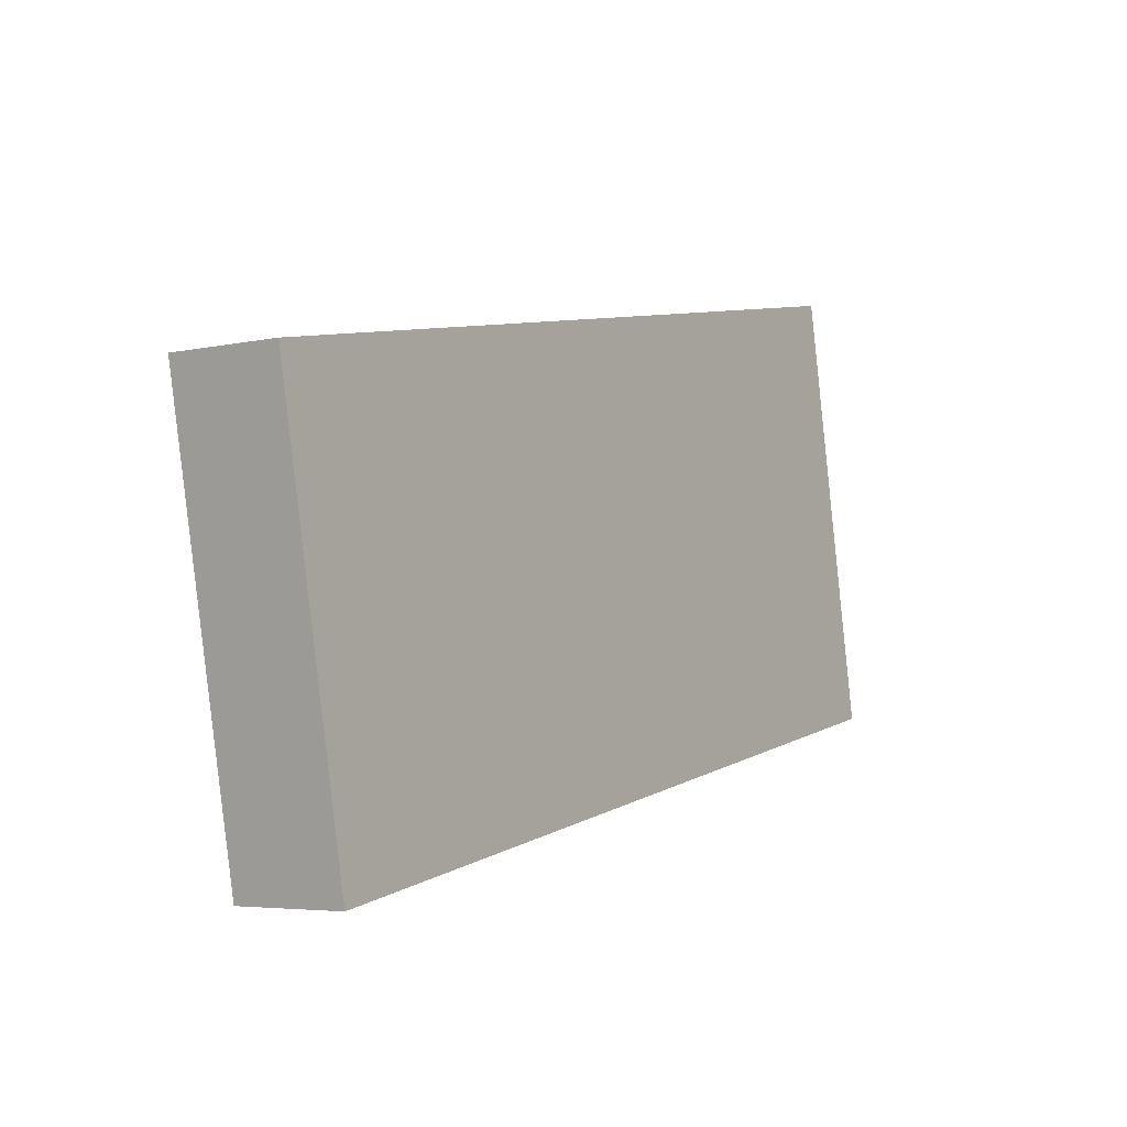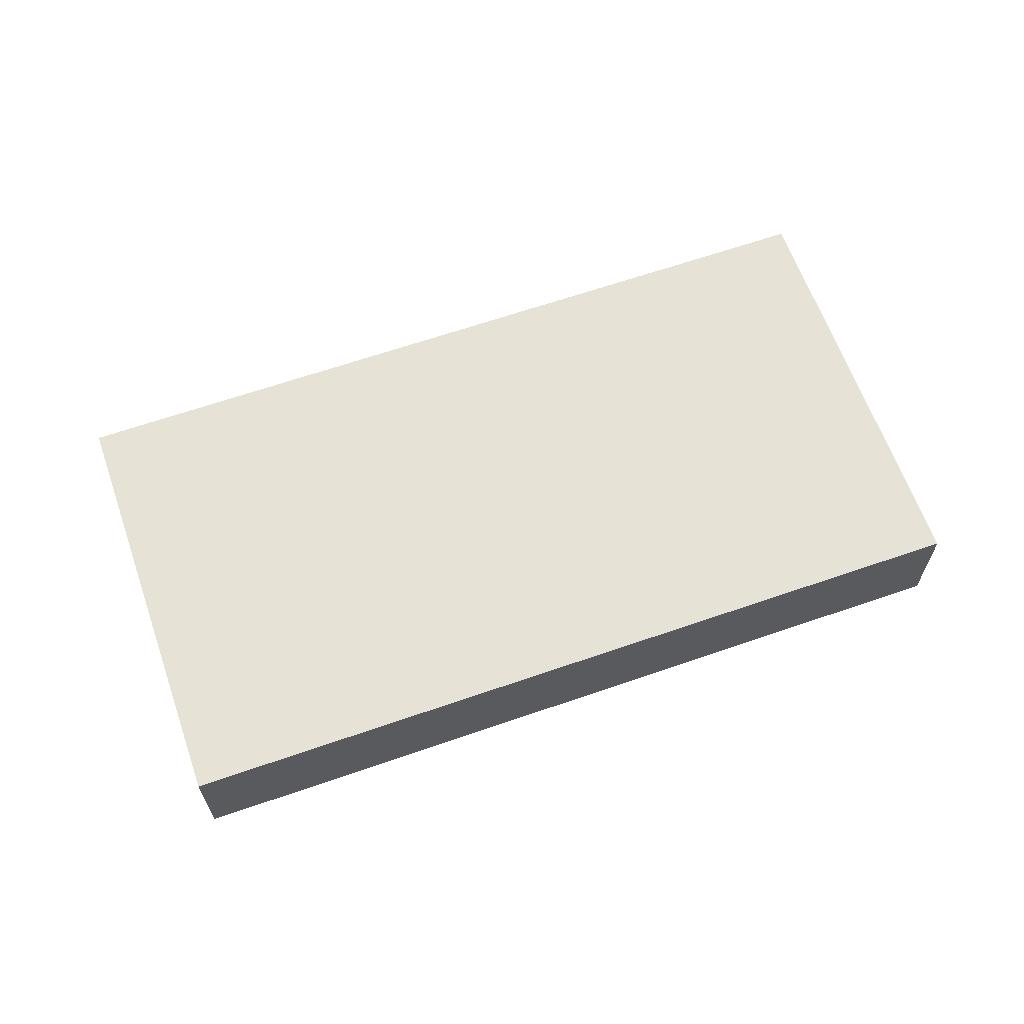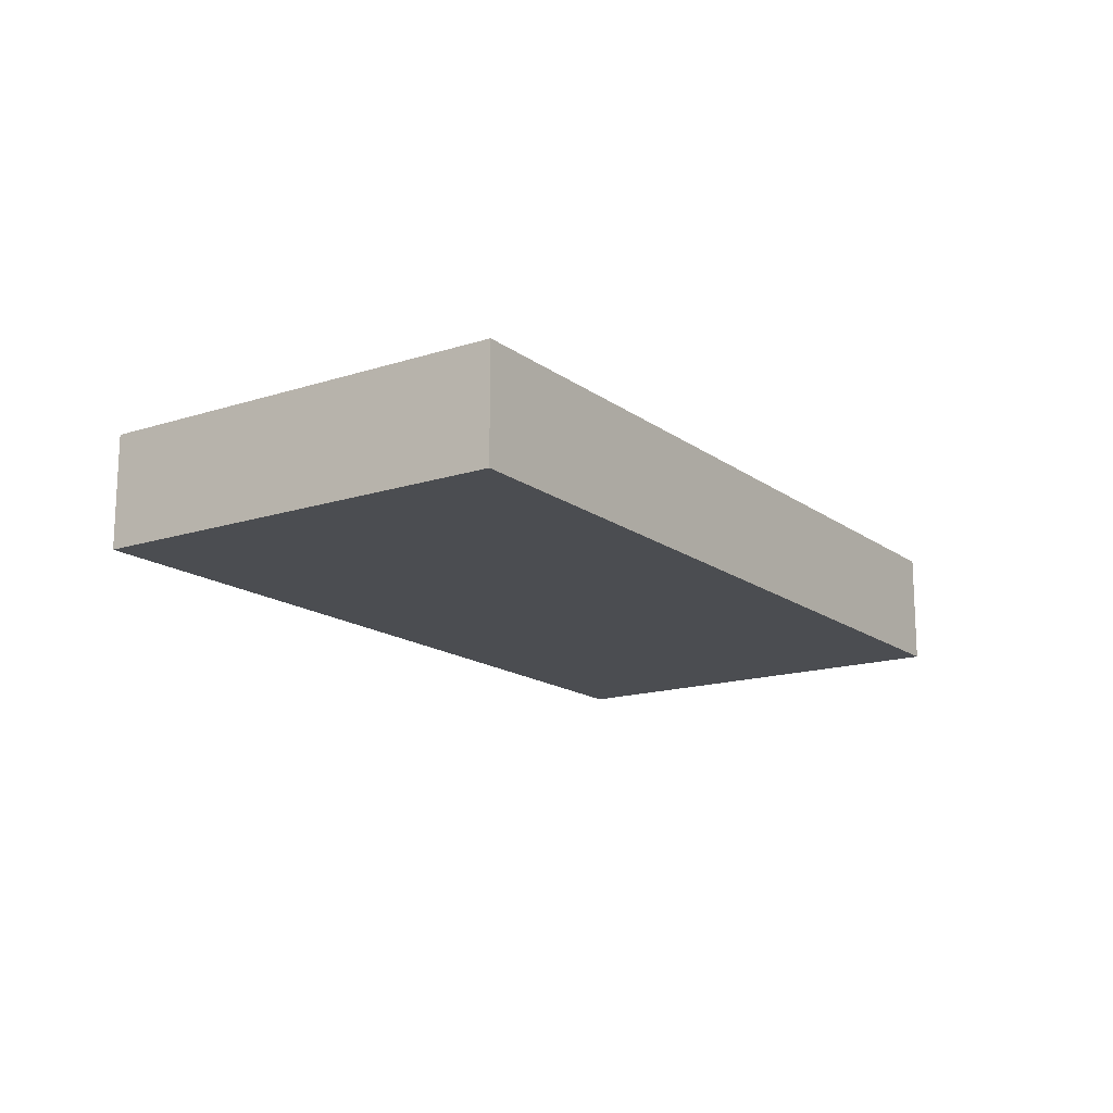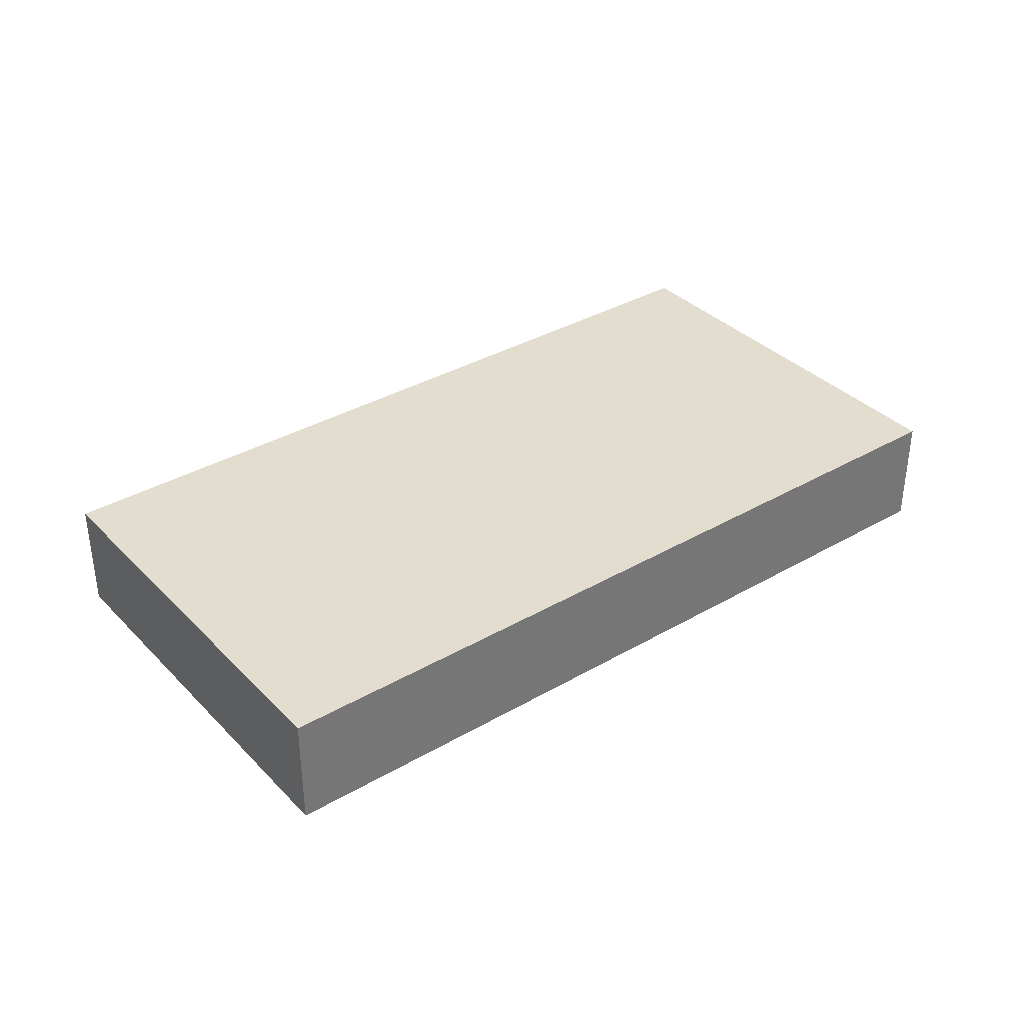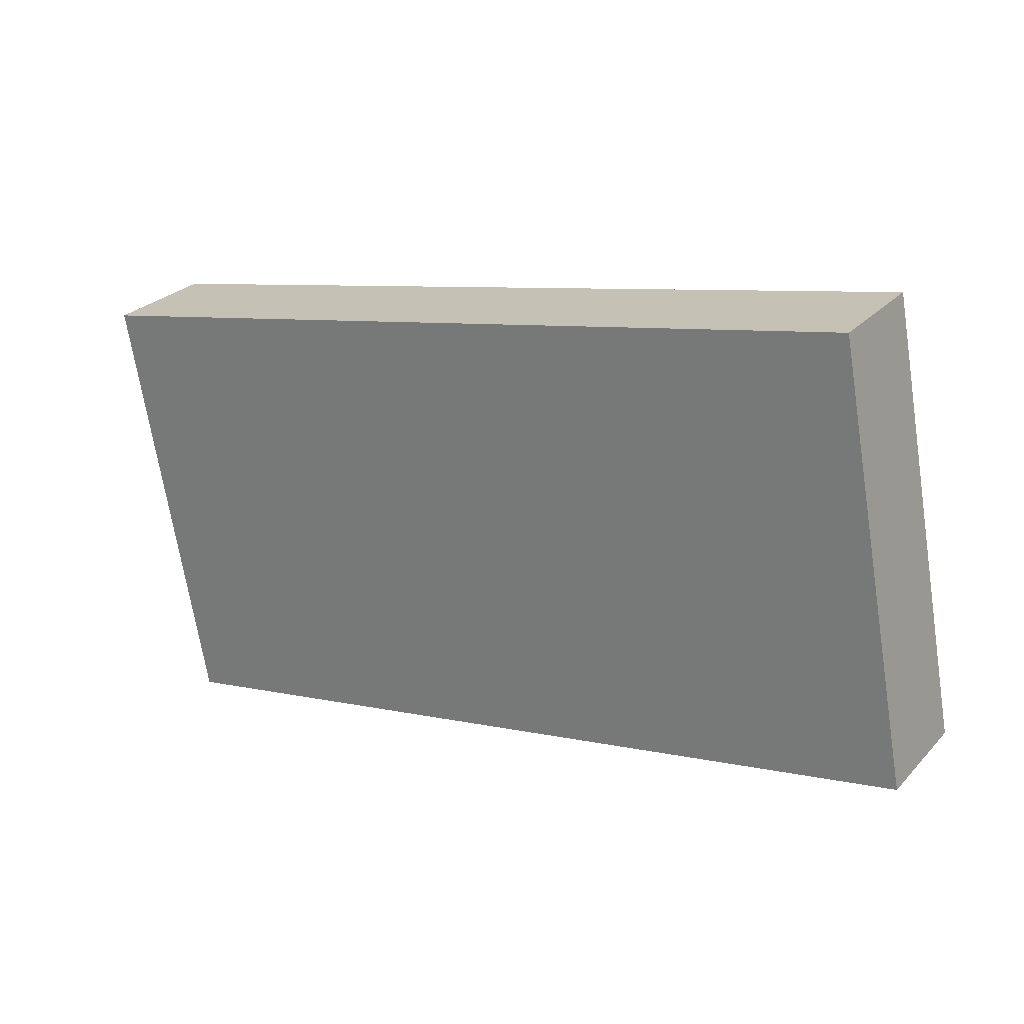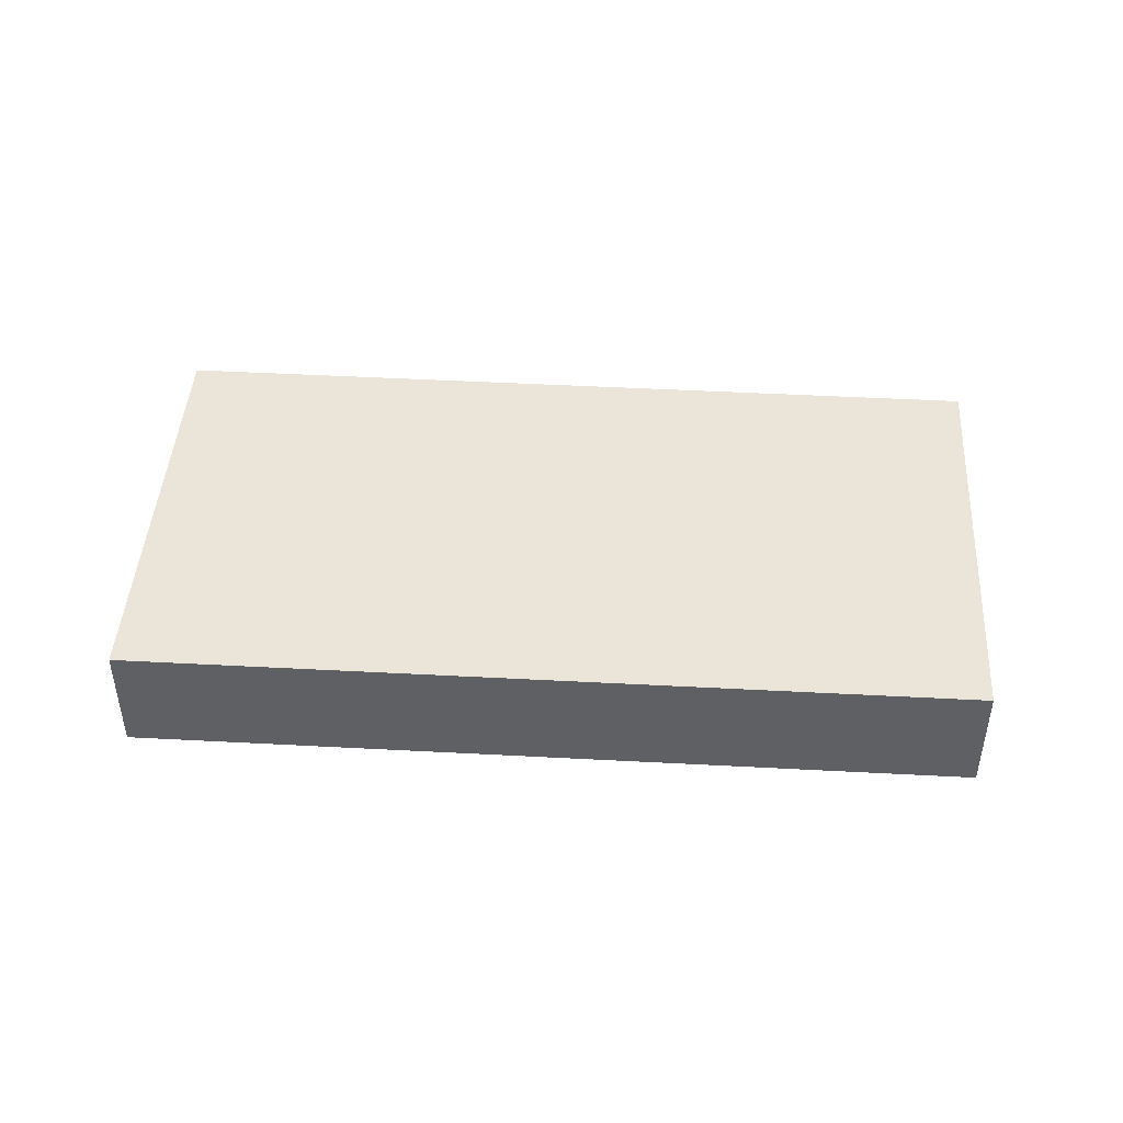
<metadata>
{"format":"obj","ext":"obj","renderer":"f3d","projection":"perspective","resolution":1024,"background":"white","views":[{"elev":-4.8,"azim":124.8,"up":"+Z"},{"elev":63.5,"azim":171.4,"up":"+Y"},{"elev":-15.7,"azim":134.9,"up":"+Y"},{"elev":35.5,"azim":153.3,"up":"+Y"},{"elev":26.7,"azim":-147.3,"up":"+Z"},{"elev":44.7,"azim":14.4,"up":"+Y"}]}
</metadata>
<code>
v  66.4 9.15 -12.61
v  6.562 9.15 34.55
v  72.94 9.15 21.82
v  0 9.15 5.603e-16
v  72.94 -1.336e-15 21.82
v  66.4 7.721e-16 -12.61
v  0 0 0
v  6.562 -2.115e-15 34.55
g defaultobject
f 1 2 3
f 2 1 4
f 5 1 3
f 1 5 6
f 6 4 1
f 4 6 7
f 7 2 4
f 2 7 8
f 8 3 2
f 3 8 5
f 5 7 6
f 7 5 8

</code>
